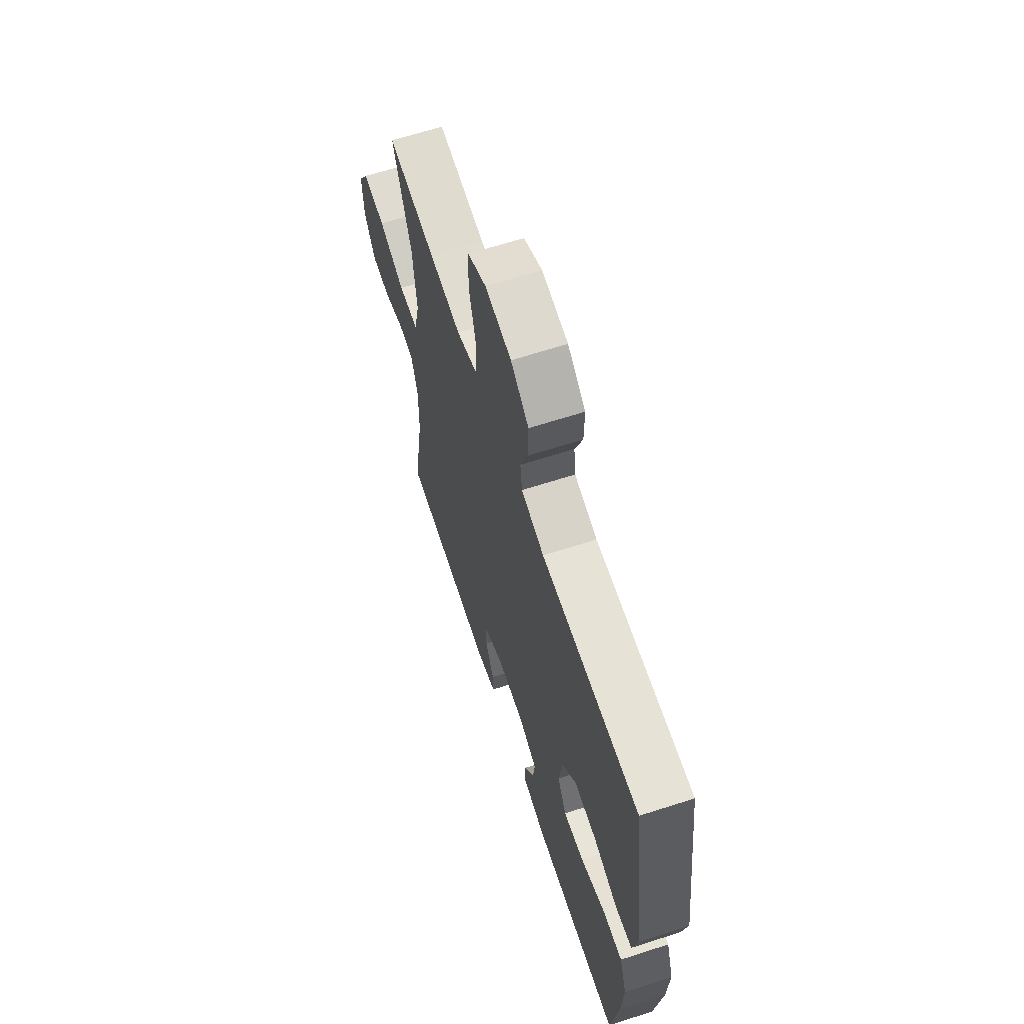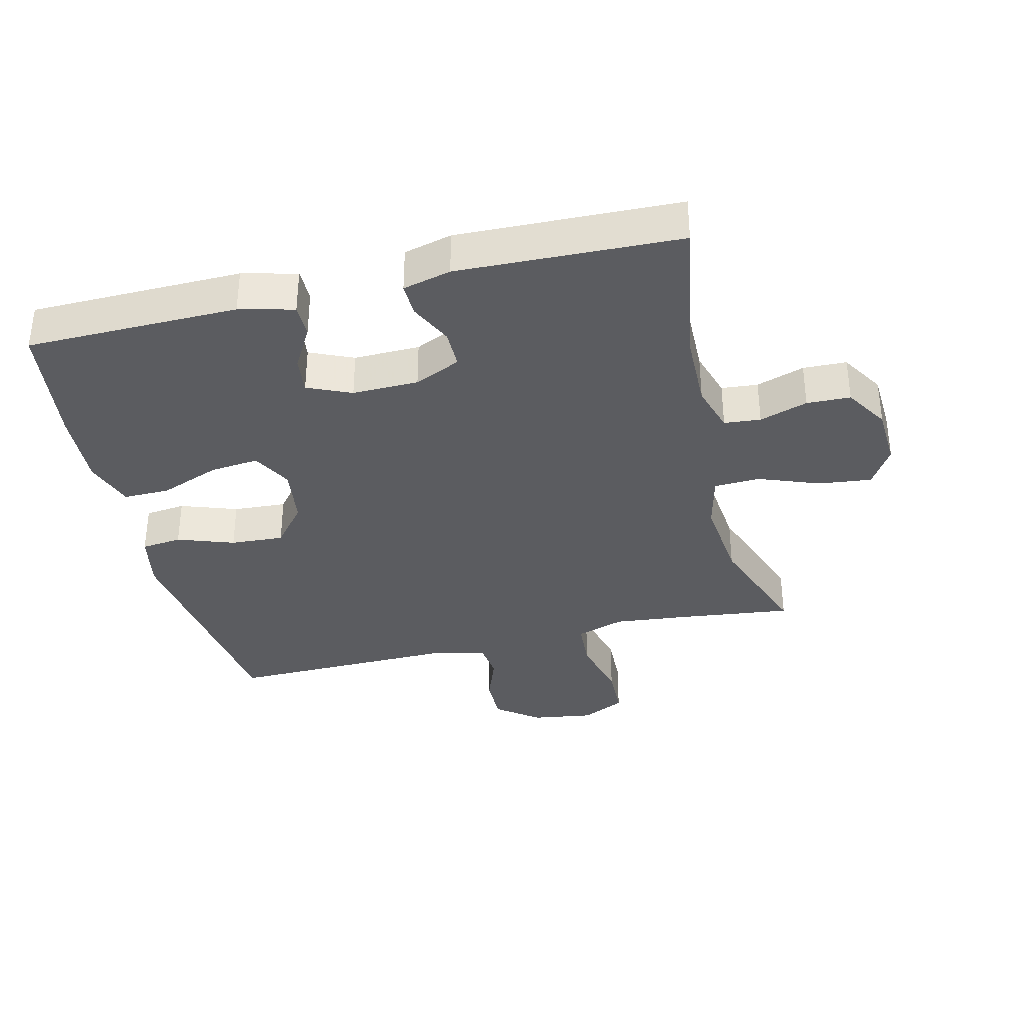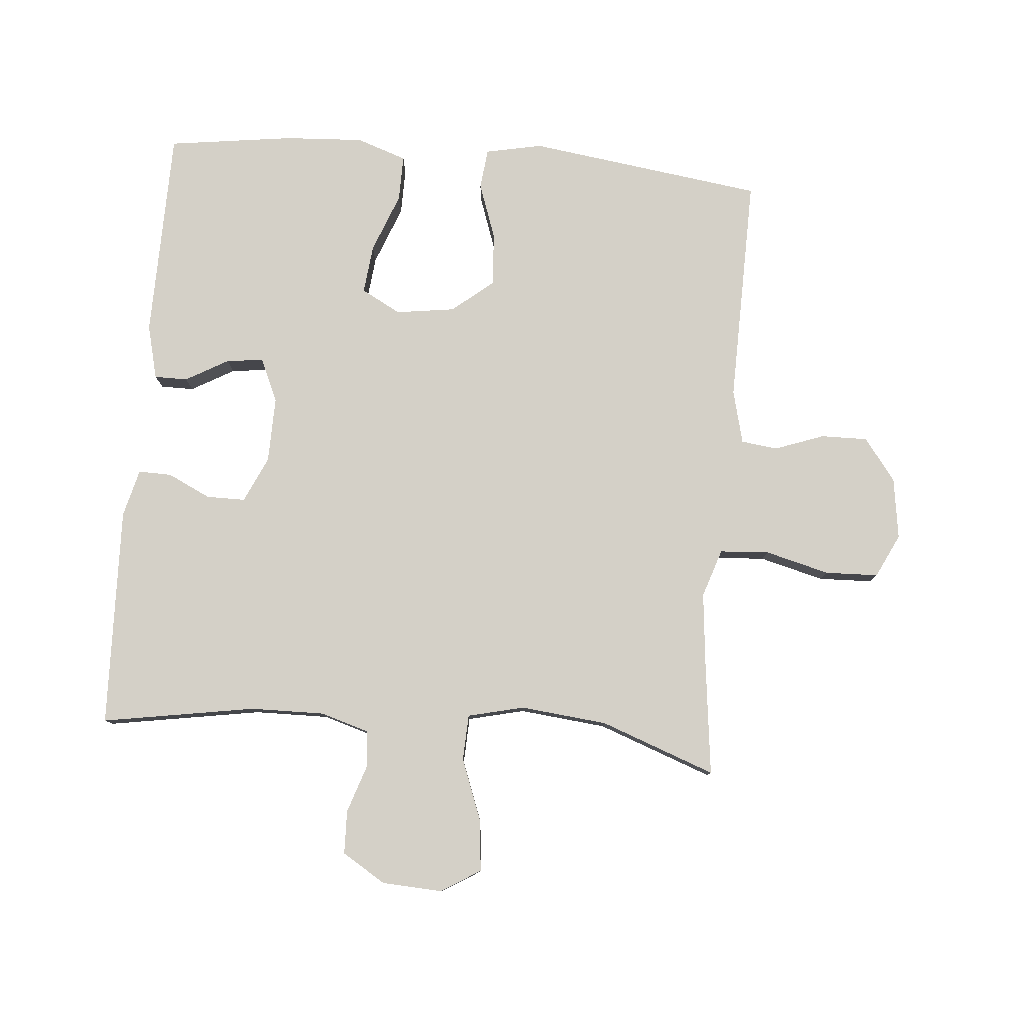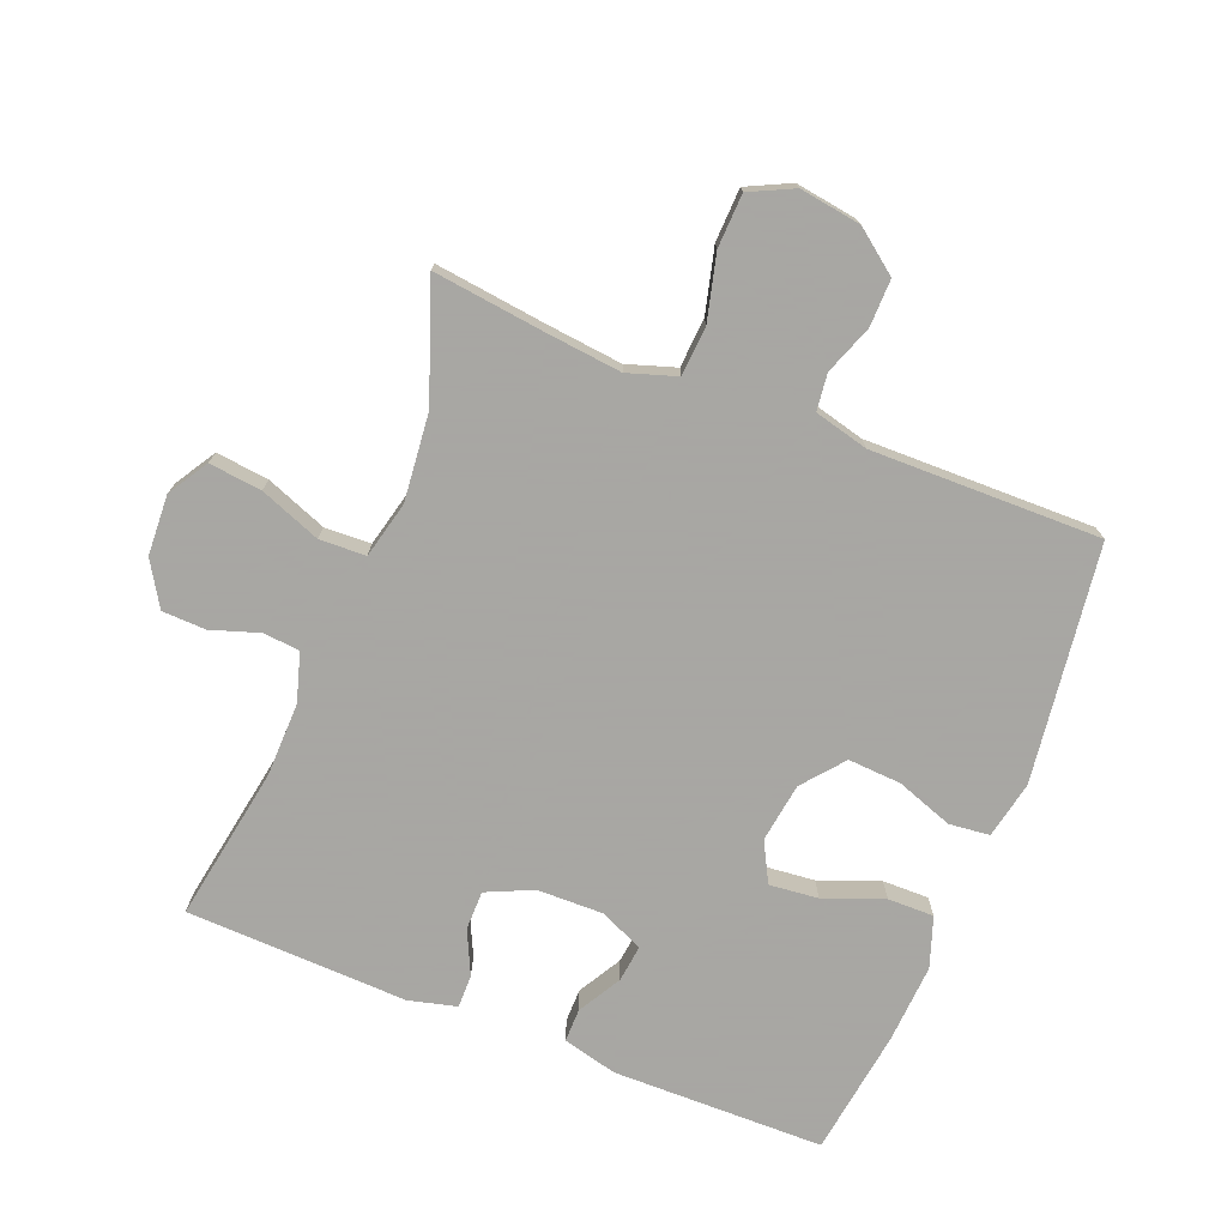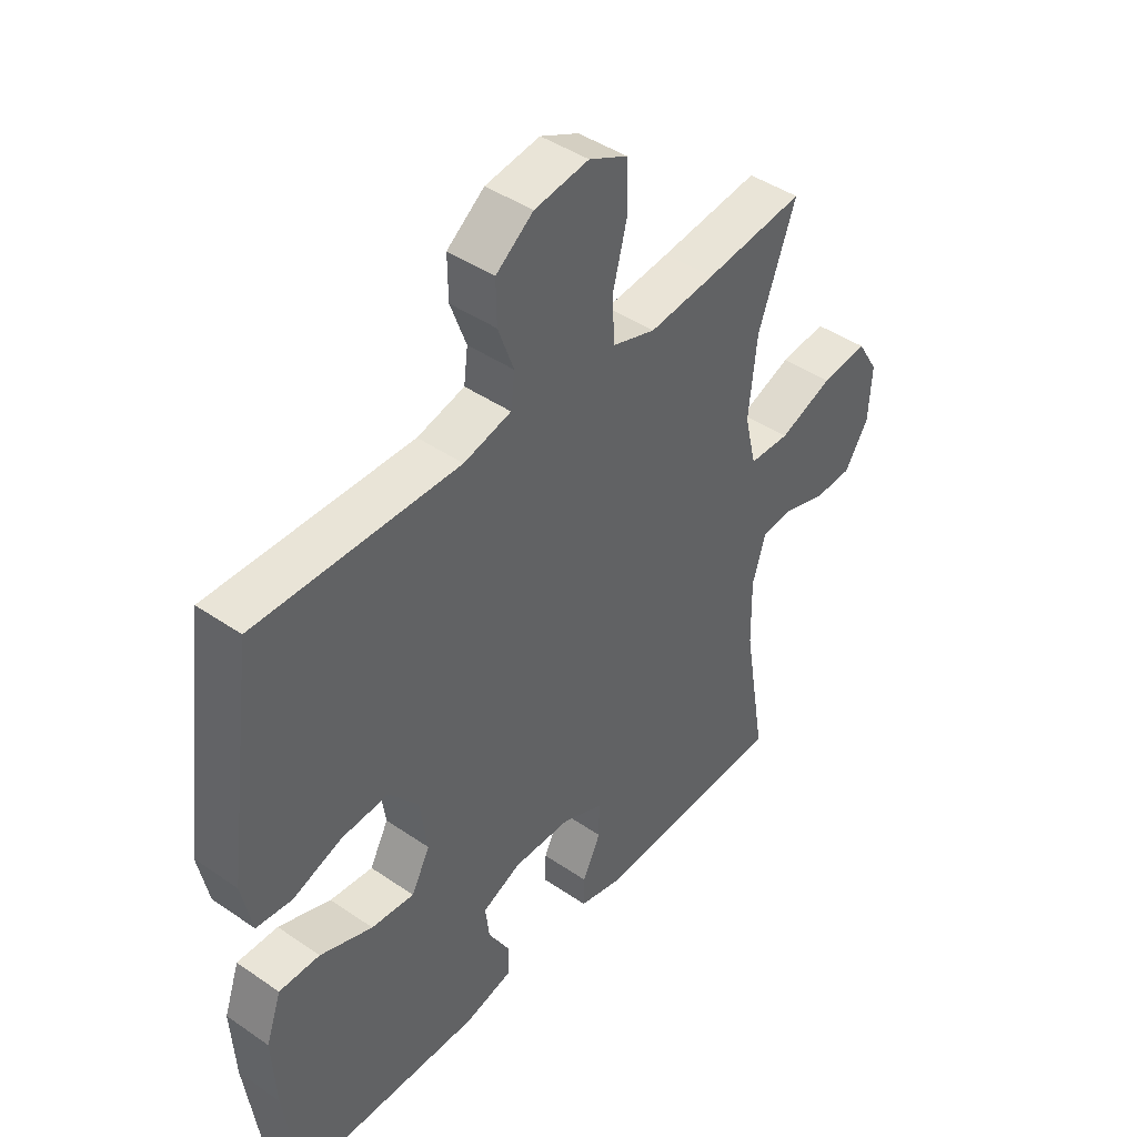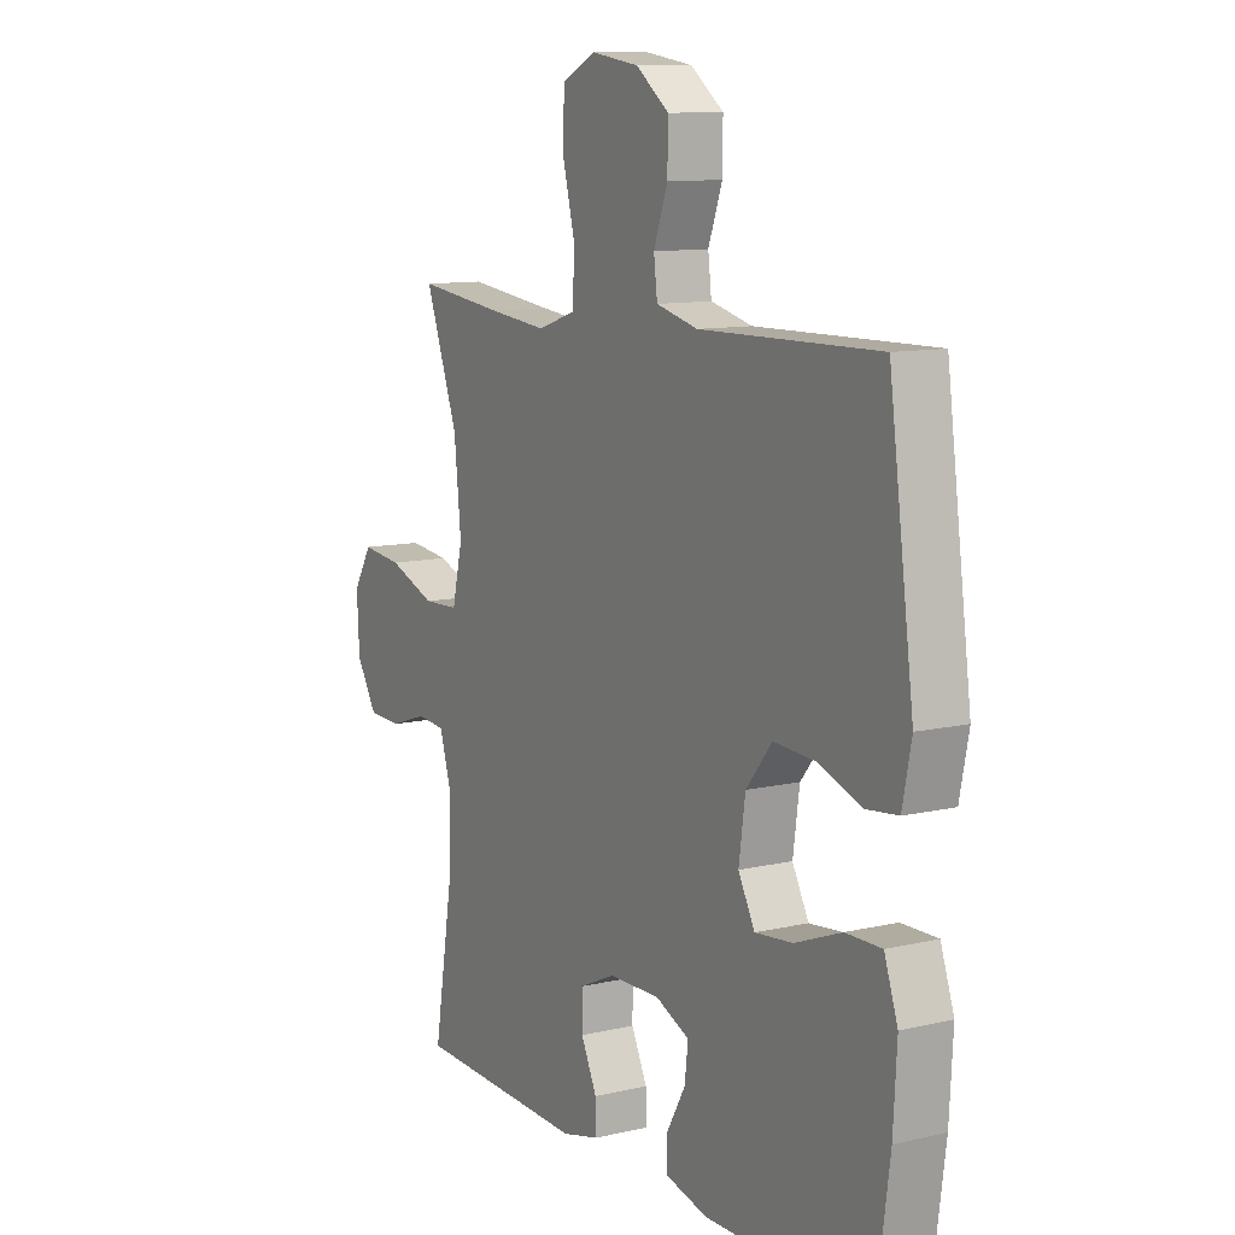
<metadata>
{"format":"obj","ext":"obj","renderer":"f3d","projection":"perspective","resolution":1024,"background":"white","views":[{"elev":64.4,"azim":71.9,"up":"+Z"},{"elev":-35.2,"azim":-166.4,"up":"+Y"},{"elev":79.9,"azim":-85.1,"up":"+Y"},{"elev":-74.4,"azim":-21.9,"up":"+Y"},{"elev":43.7,"azim":129.0,"up":"+Z"},{"elev":10.7,"azim":59.9,"up":"+Z"}]}
</metadata>
<code>
v 0.5 0.07 -0.5
v 0.17 0.07 -0.505
v 0.085 0.07 -0.484
v 0.085 0.07 -0.432
v 0.123 0.07 -0.365
v 0.13 0.07 -0.307
v 0.062 0.07 -0.277
v -0.041 0.07 -0.279
v -0.113 0.07 -0.312
v -0.113 0.07 -0.373
v -0.081 0.07 -0.44
v -0.08 0.07 -0.492
v -0.155 0.07 -0.511
v -0.5 0.07 -0.5
v -0.46 0.07 -0.26
v -0.458 0.07 -0.144
v -0.481 0.07 -0.068
v -0.538 0.07 -0.063
v -0.613 0.07 -0.088
v -0.681 0.07 -0.086
v -0.723 0.07 -0.018
v -0.728 0.07 0.076
v -0.69 0.07 0.138
v -0.608 0.07 0.129
v -0.513 0.07 0.093
v -0.441 0.07 0.096
v -0.42 0.07 0.184
v -0.434 0.07 0.32
v -0.5 0.07 0.5
v -0.324 0.07 0.479
v -0.208 0.07 0.467
v -0.132 0.07 0.492
v -0.127 0.07 0.569
v -0.153 0.07 0.67
v -0.15 0.07 0.753
v -0.082 0.07 0.786
v 0.014 0.07 0.772
v 0.08 0.07 0.722
v 0.079 0.07 0.649
v 0.051 0.07 0.572
v 0.058 0.07 0.515
v 0.142 0.07 0.494
v 0.5 0.07 0.5
v 0.55 0.07 0.131
v 0.532 0.07 0.042
v 0.469 0.07 0.035
v 0.381 0.07 0.066
v 0.298 0.07 0.071
v 0.246 0.07 0.007
v 0.233 0.07 -0.085
v 0.266 0.07 -0.147
v 0.342 0.07 -0.139
v 0.435 0.07 -0.103
v 0.507 0.07 -0.102
v 0.534 0.07 -0.18
v 0.527 0.07 -0.303
v 0.5 0 -0.5
v 0.17 0 -0.505
v 0.085 0 -0.484
v 0.085 0 -0.432
v 0.123 0 -0.365
v 0.13 0 -0.307
v 0.062 0 -0.277
v -0.041 0 -0.279
v -0.113 0 -0.312
v -0.113 0 -0.373
v -0.081 0 -0.44
v -0.08 0 -0.492
v -0.155 0 -0.511
v -0.5 0 -0.5
v -0.46 0 -0.26
v -0.458 0 -0.144
v -0.481 0 -0.068
v -0.538 0 -0.063
v -0.613 0 -0.088
v -0.681 0 -0.086
v -0.723 0 -0.018
v -0.728 0 0.076
v -0.69 0 0.138
v -0.608 0 0.129
v -0.513 0 0.093
v -0.441 0 0.096
v -0.42 0 0.184
v -0.434 0 0.32
v -0.5 0 0.5
v -0.324 0 0.479
v -0.208 0 0.467
v -0.132 0 0.492
v -0.127 0 0.569
v -0.153 0 0.67
v -0.15 0 0.753
v -0.082 0 0.786
v 0.014 0 0.772
v 0.08 0 0.722
v 0.079 0 0.649
v 0.051 0 0.572
v 0.058 0 0.515
v 0.142 0 0.494
v 0.5 0 0.5
v 0.55 0 0.131
v 0.532 0 0.042
v 0.469 0 0.035
v 0.381 0 0.066
v 0.298 0 0.071
v 0.246 0 0.007
v 0.233 0 -0.085
v 0.266 0 -0.147
v 0.342 0 -0.139
v 0.435 0 -0.103
v 0.507 0 -0.102
v 0.534 0 -0.18
v 0.527 0 -0.303
f 3 4 5
f 2 3 5
f 1 2 5
f 56 1 5
f 55 56 5
f 54 55 5
f 53 54 5
f 52 53 5
f 51 52 5 6
f 50 51 6 7
f 49 50 7 8
f 48 49 8 9
f 45 46 47
f 44 45 47
f 43 44 47
f 42 43 47
f 41 42 47 48
f 38 39 40
f 37 38 40
f 36 37 40
f 35 36 40
f 34 35 40
f 33 34 40
f 32 33 40 41
f 41 48 9
f 32 41 9
f 31 32 9
f 28 29 30
f 31 9 10
f 30 31 10
f 28 30 10
f 27 28 10
f 23 24 25
f 22 23 25
f 21 22 25
f 20 21 25
f 19 20 25
f 18 19 25
f 17 18 25 26
f 16 17 26
f 11 12 13
f 10 11 13
f 27 10 13
f 26 27 13
f 16 26 13
f 15 16 13
f 13 14 15
f 61 60 59
f 61 59 58
f 61 58 57
f 61 57 112
f 61 112 111
f 61 111 110
f 61 110 109
f 61 109 108
f 62 61 108 107
f 63 62 107 106
f 64 63 106 105
f 65 64 105 104
f 103 102 101
f 103 101 100
f 103 100 99
f 103 99 98
f 104 103 98 97
f 96 95 94
f 96 94 93
f 96 93 92
f 96 92 91
f 96 91 90
f 96 90 89
f 97 96 89 88
f 65 104 97
f 65 97 88
f 65 88 87
f 86 85 84
f 66 65 87
f 66 87 86
f 66 86 84
f 66 84 83
f 81 80 79
f 81 79 78
f 81 78 77
f 81 77 76
f 81 76 75
f 81 75 74
f 82 81 74 73
f 82 73 72
f 69 68 67
f 69 67 66
f 69 66 83
f 69 83 82
f 69 82 72
f 69 72 71
f 71 70 69
f 1 57 58 2
f 2 58 59 3
f 3 59 60 4
f 4 60 61 5
f 5 61 62 6
f 6 62 63 7
f 7 63 64 8
f 8 64 65 9
f 9 65 66 10
f 10 66 67 11
f 11 67 68 12
f 12 68 69 13
f 13 69 70 14
f 14 70 71 15
f 15 71 72 16
f 16 72 73 17
f 17 73 74 18
f 18 74 75 19
f 19 75 76 20
f 20 76 77 21
f 21 77 78 22
f 22 78 79 23
f 23 79 80 24
f 24 80 81 25
f 25 81 82 26
f 26 82 83 27
f 27 83 84 28
f 28 84 85 29
f 29 85 86 30
f 30 86 87 31
f 31 87 88 32
f 32 88 89 33
f 33 89 90 34
f 34 90 91 35
f 35 91 92 36
f 36 92 93 37
f 37 93 94 38
f 38 94 95 39
f 39 95 96 40
f 40 96 97 41
f 41 97 98 42
f 42 98 99 43
f 43 99 100 44
f 44 100 101 45
f 45 101 102 46
f 46 102 103 47
f 47 103 104 48
f 48 104 105 49
f 49 105 106 50
f 50 106 107 51
f 51 107 108 52
f 52 108 109 53
f 53 109 110 54
f 54 110 111 55
f 55 111 112 56
f 56 112 57 1

</code>
